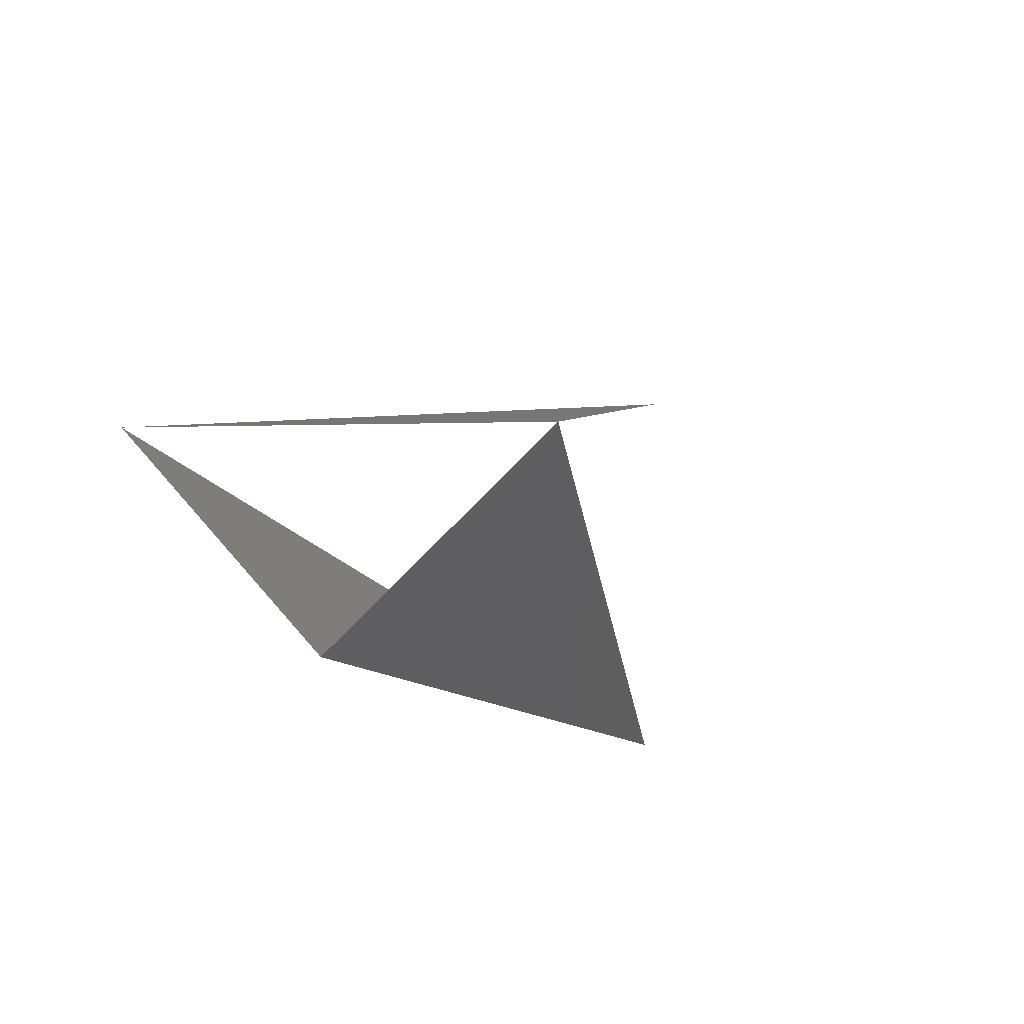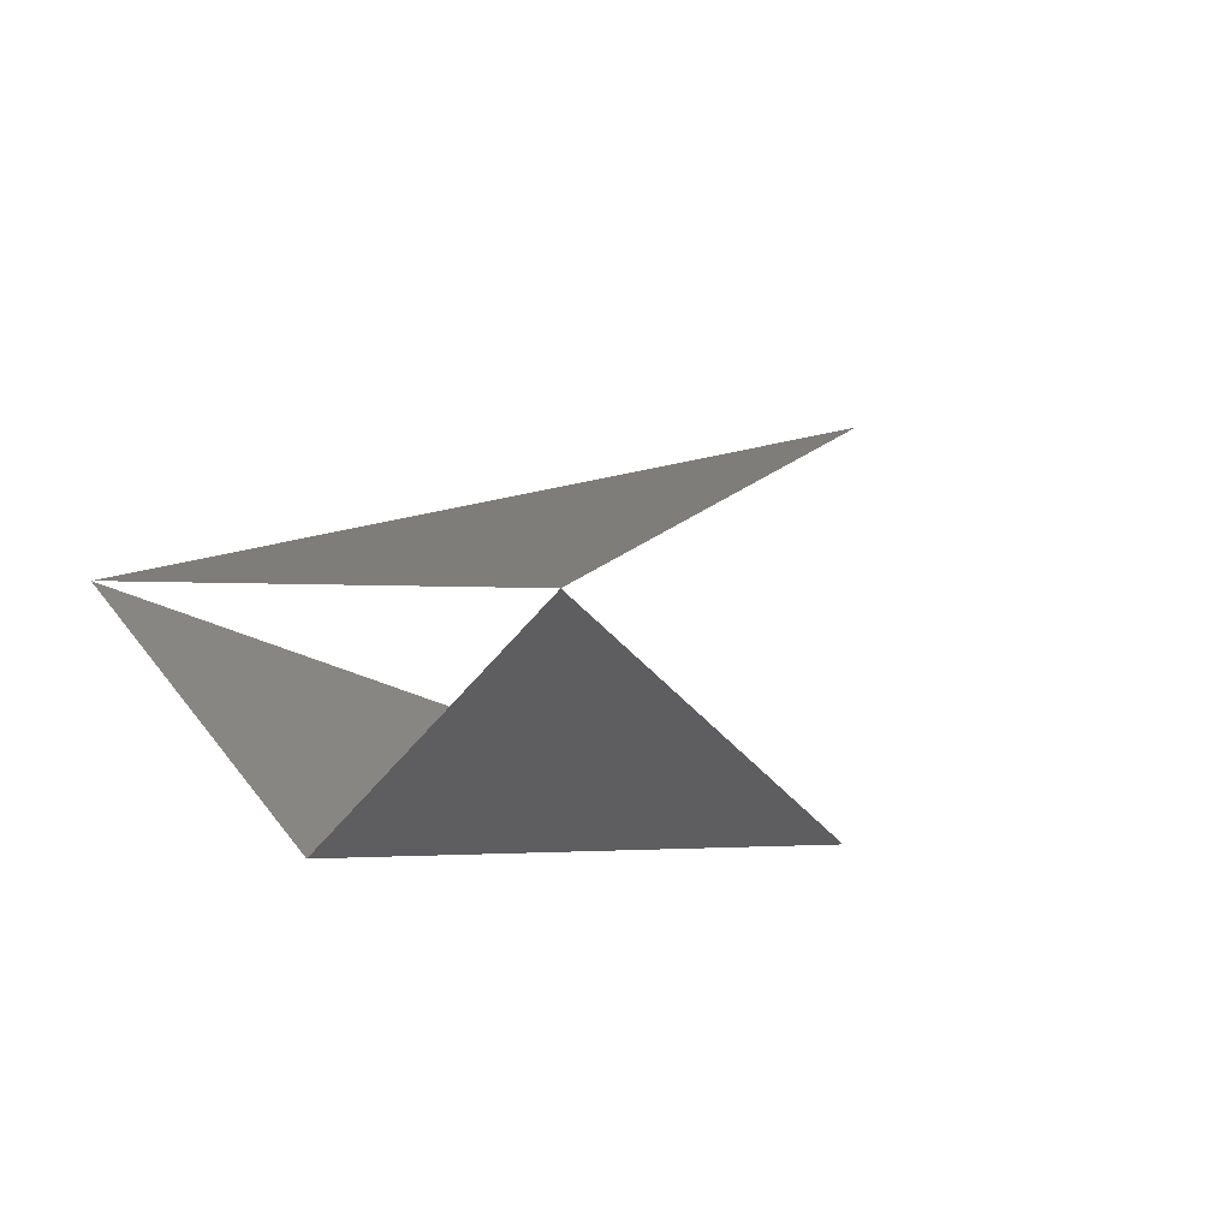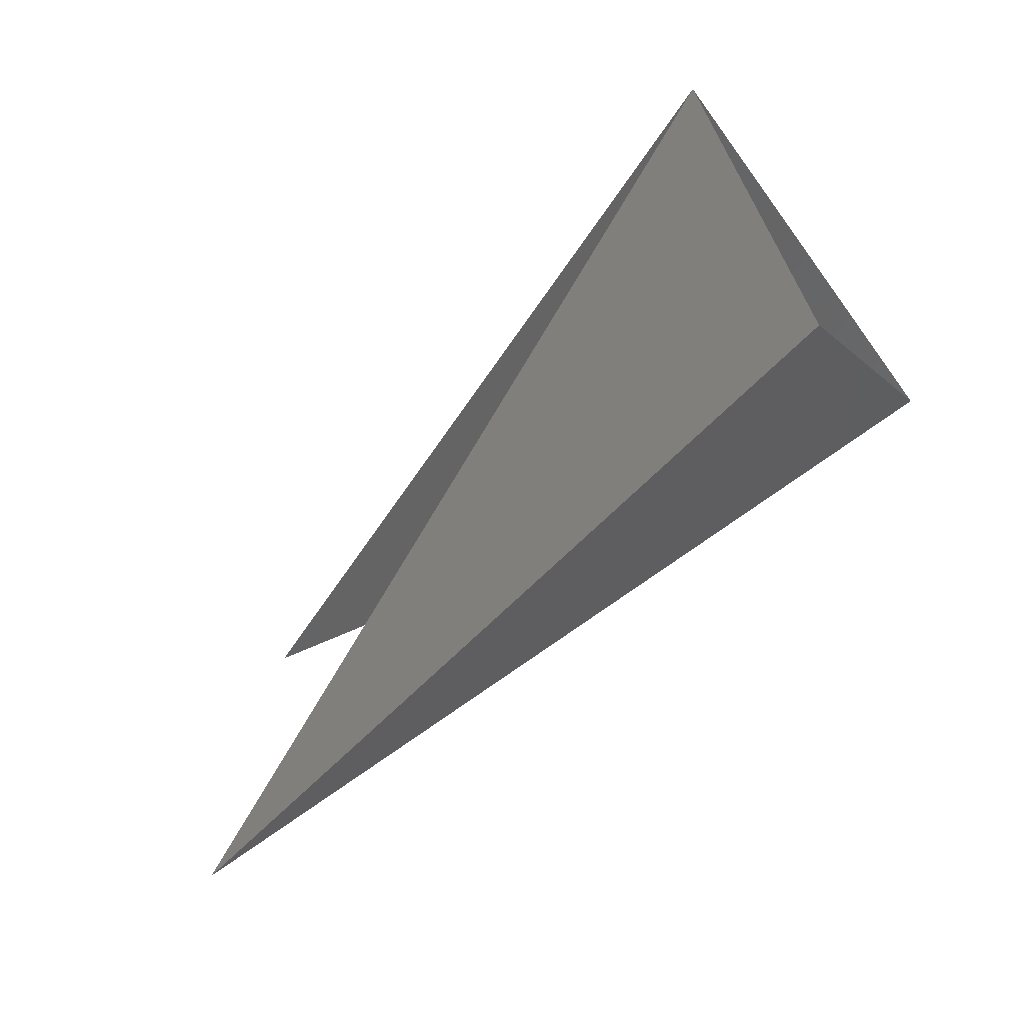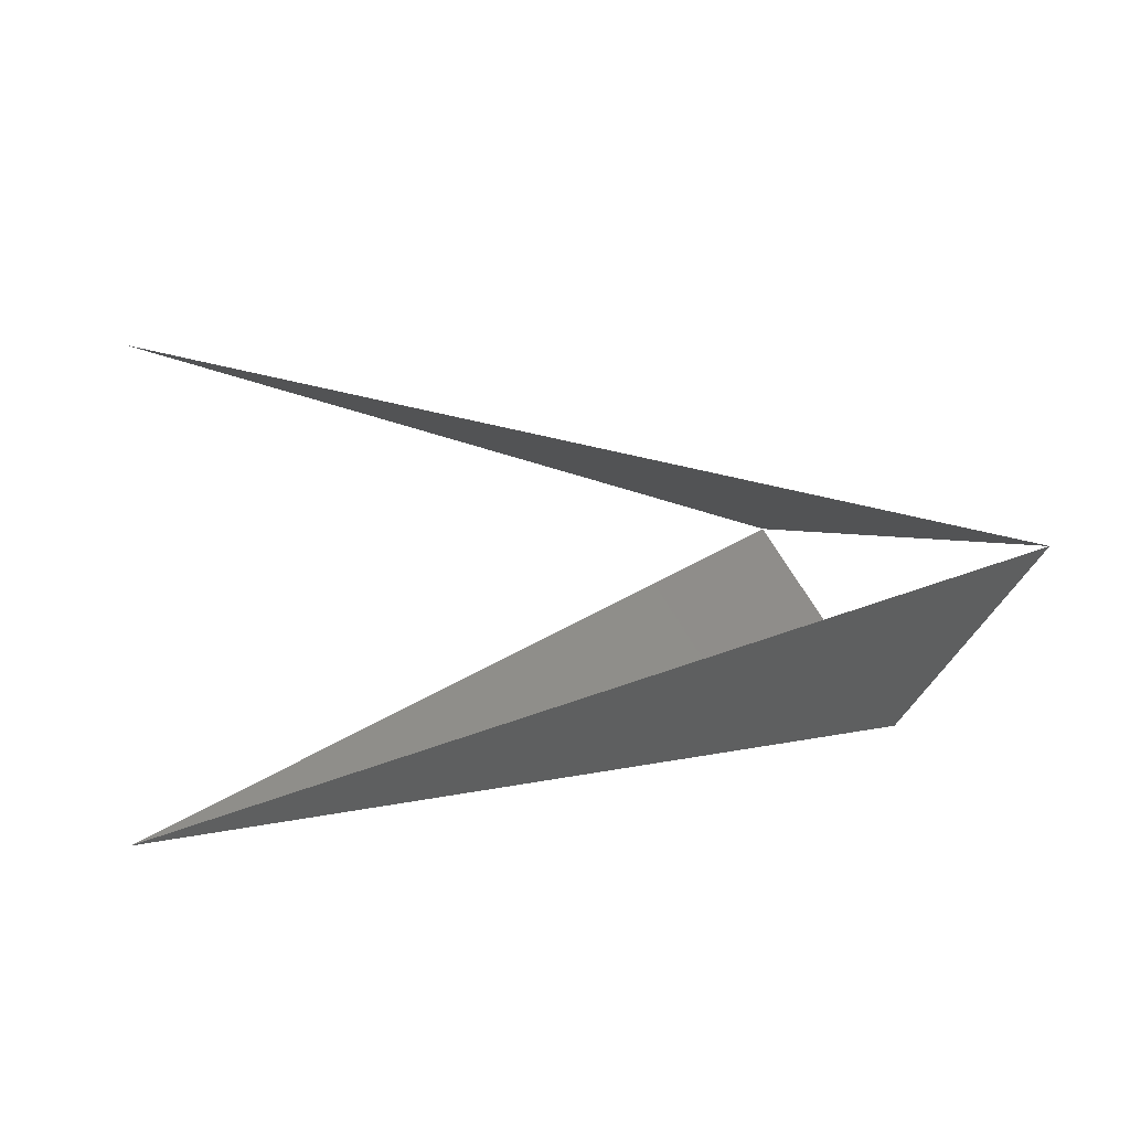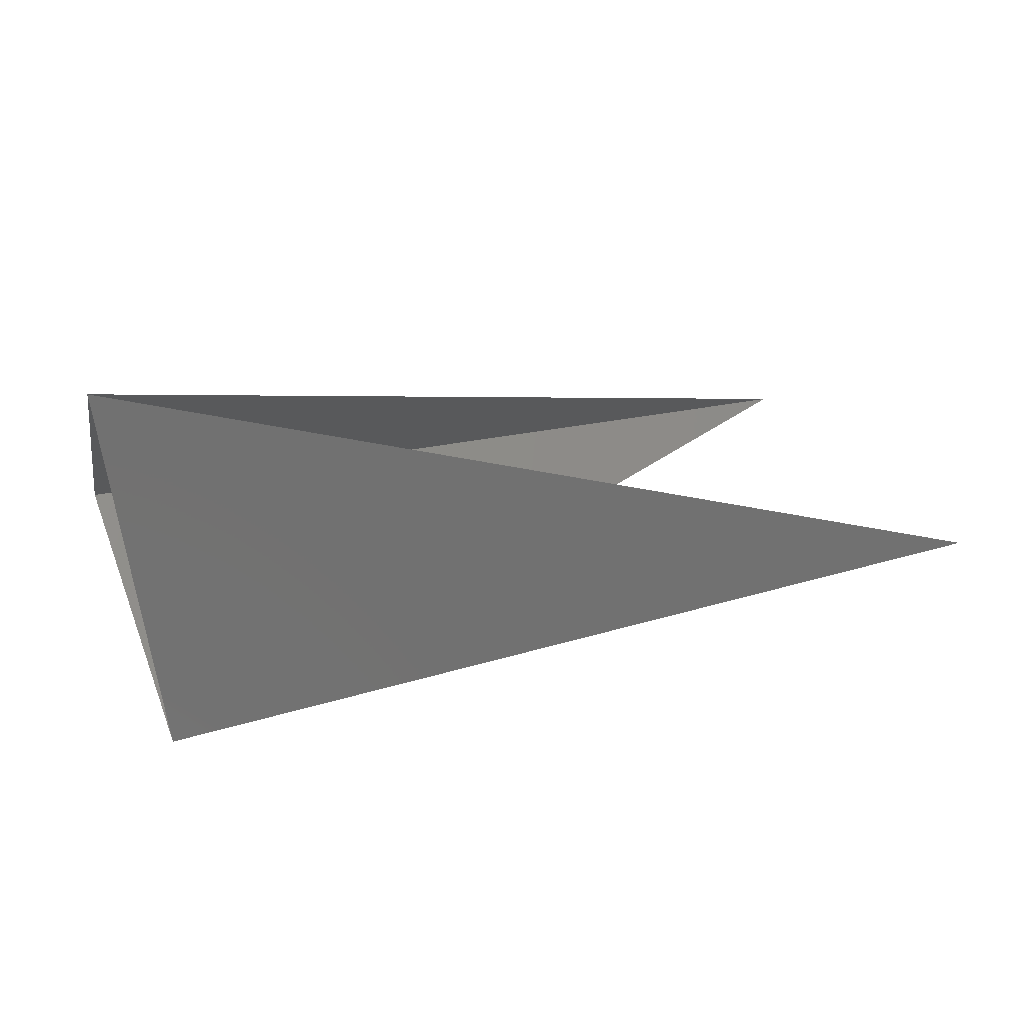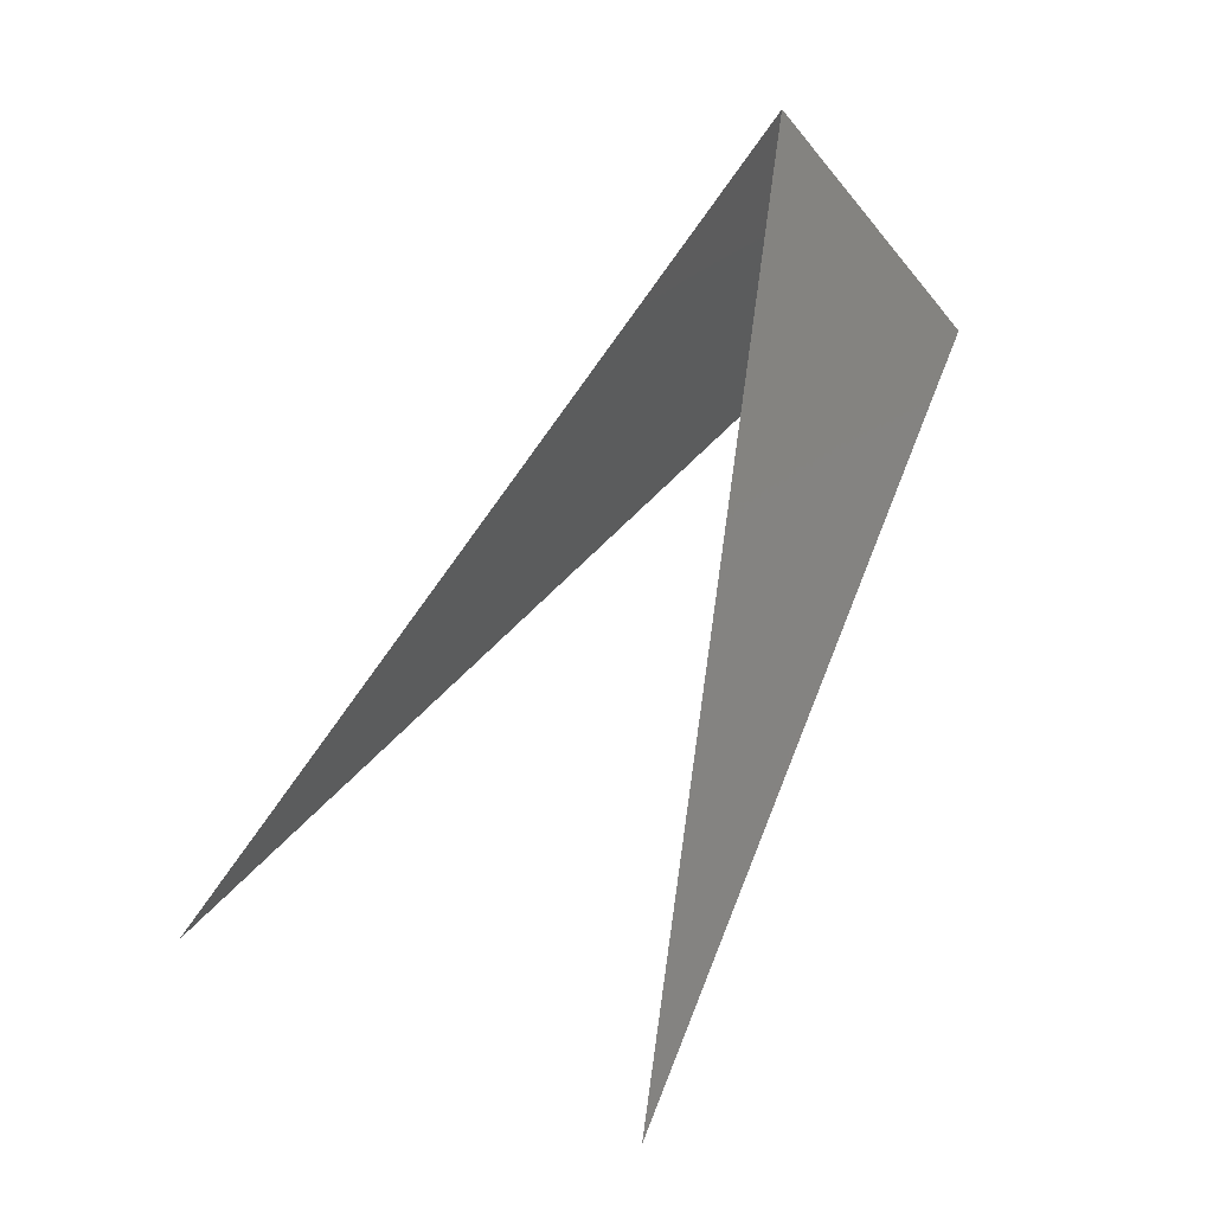
<metadata>
{"format":"stl","ext":"stl","renderer":"f3d","projection":"perspective","resolution":1024,"background":"white","views":[{"elev":-11.1,"azim":-68.0,"up":"+Z"},{"elev":-3.4,"azim":-57.7,"up":"+Z"},{"elev":-62.1,"azim":-134.9,"up":"+Z"},{"elev":7.4,"azim":148.6,"up":"+Z"},{"elev":22.1,"azim":-24.0,"up":"+Y"},{"elev":61.2,"azim":112.7,"up":"+Y"}]}
</metadata>
<code>
# stl→obj: 5 verts, 3 faces
v -8.117e+08 1.784e+09 6.889e+09
v -6.548e+08 1.034e+09 6.035e+09
v 2.797e+09 9.821e+08 5.965e+09
v -5.676e+08 1.801e+08 6.82e+09
v 2.727e+09 8.775e+08 7.726e+09
f 1 2 3
f 2 3 4
f 4 1 5

</code>
